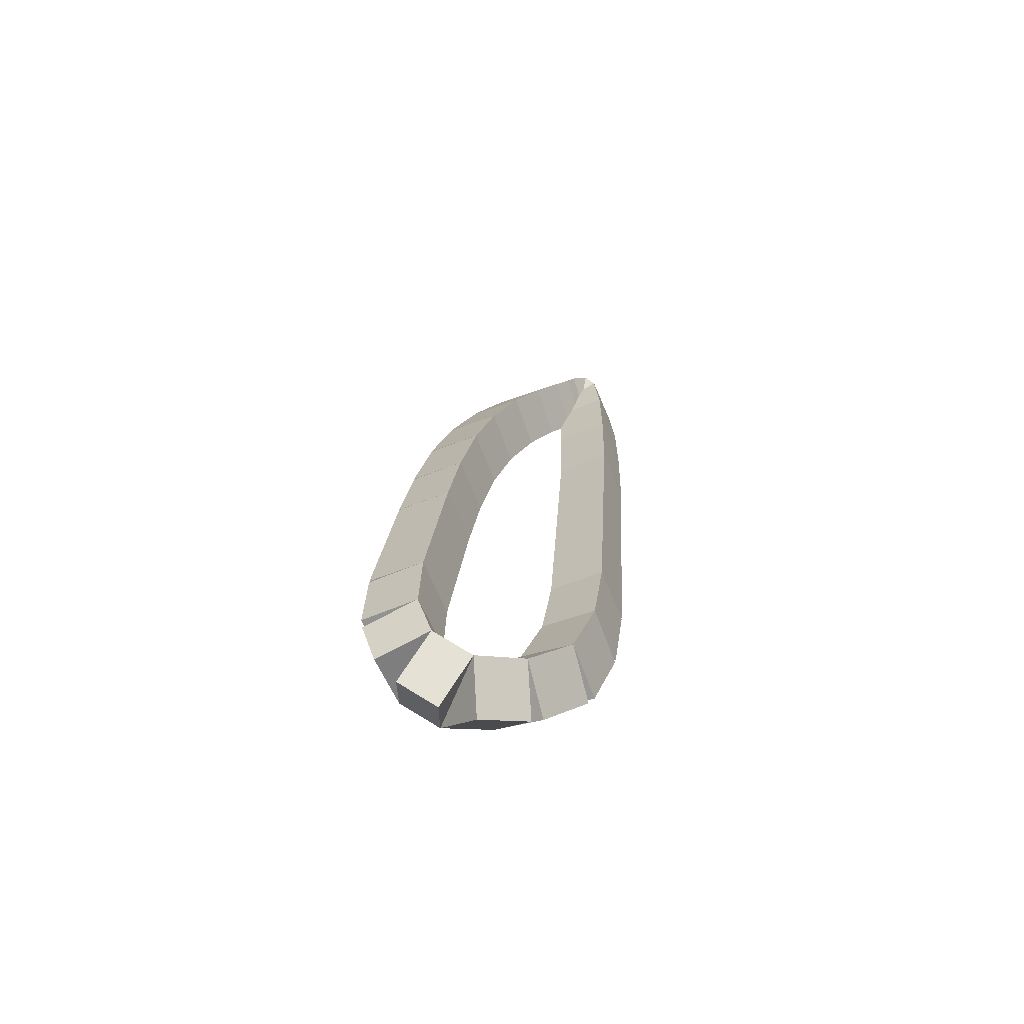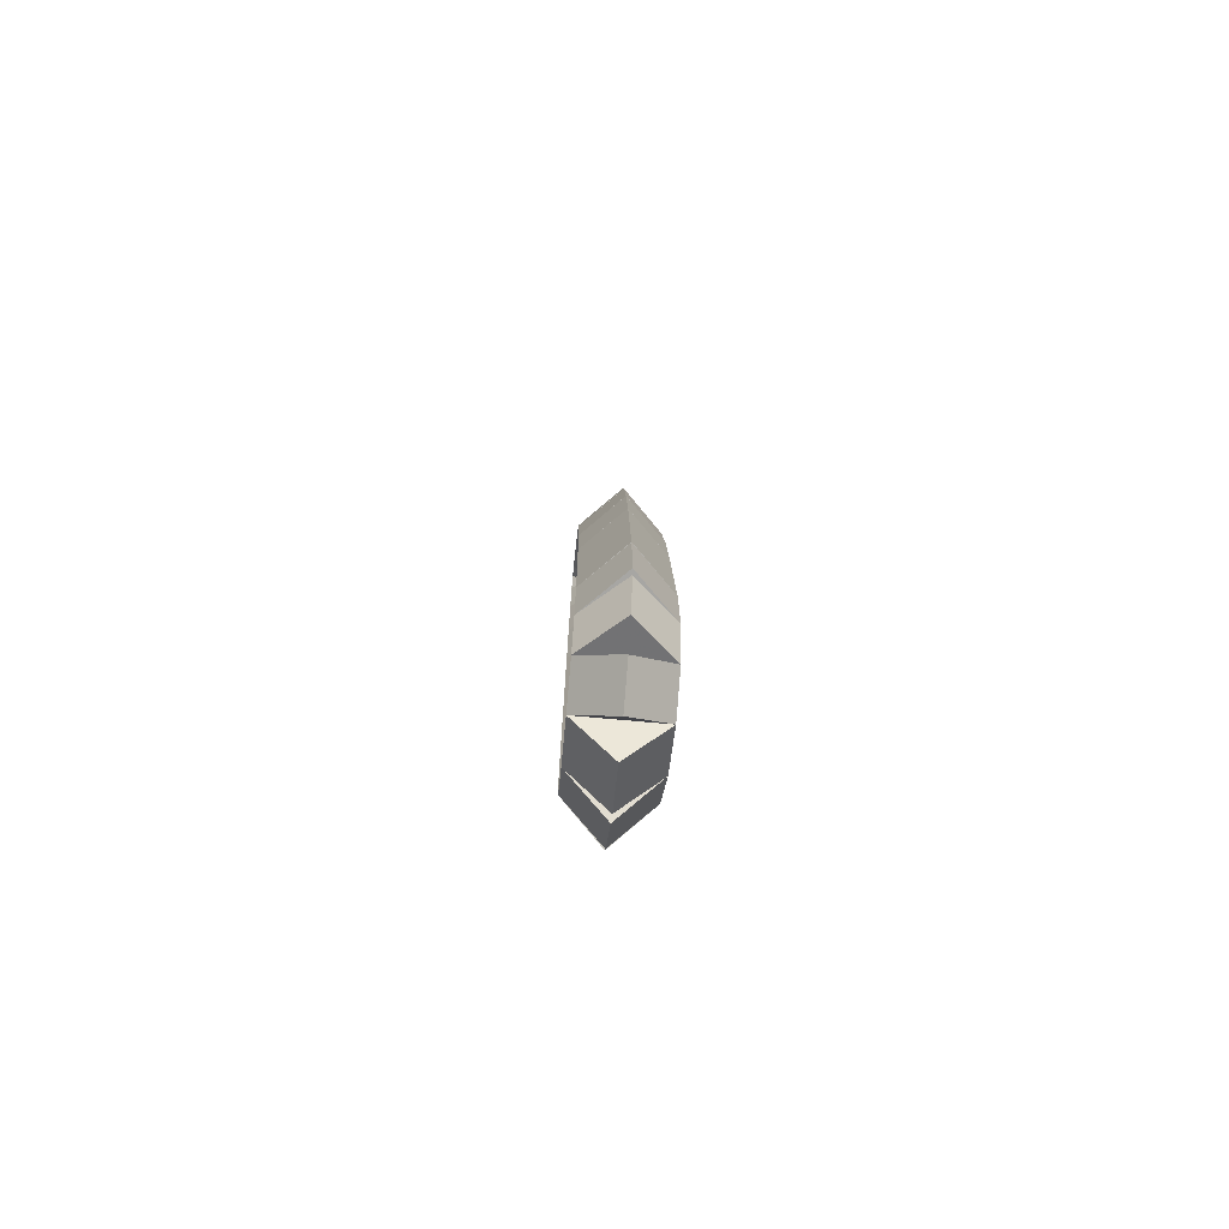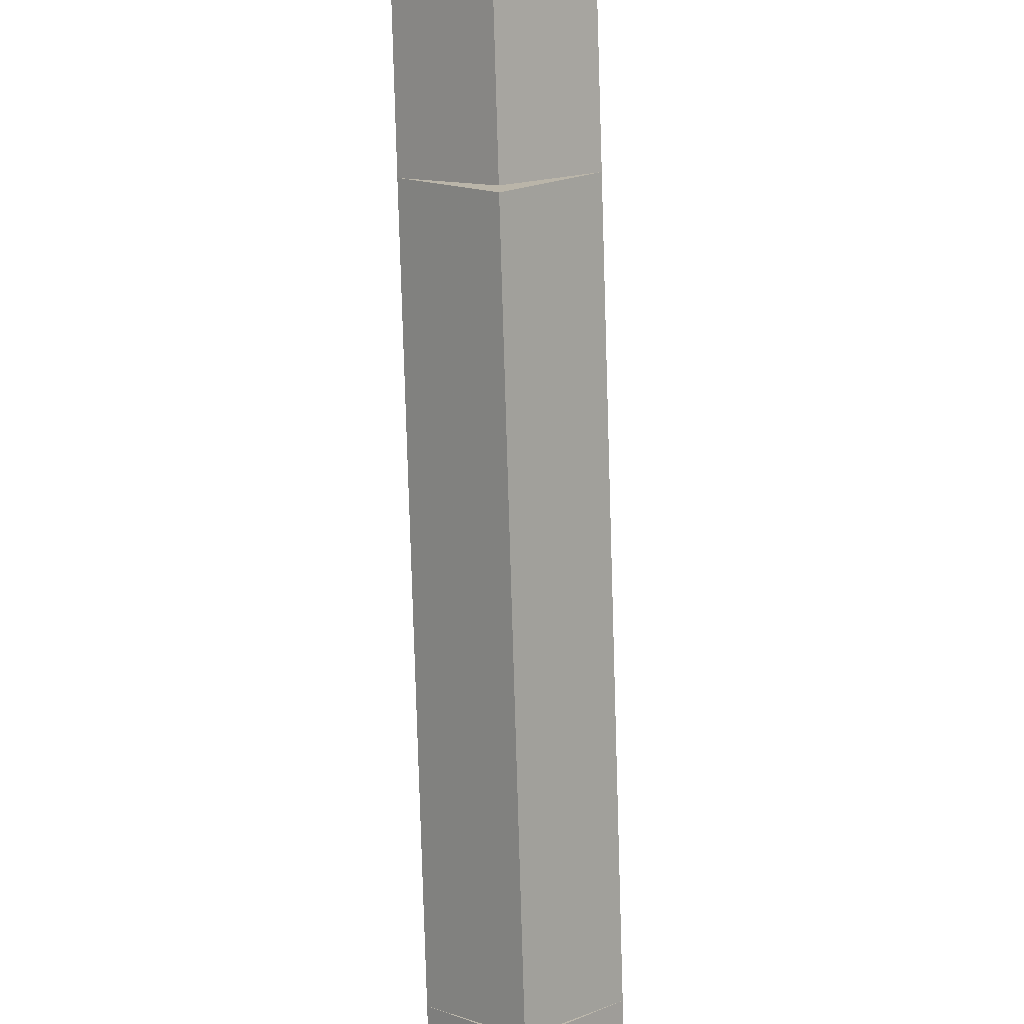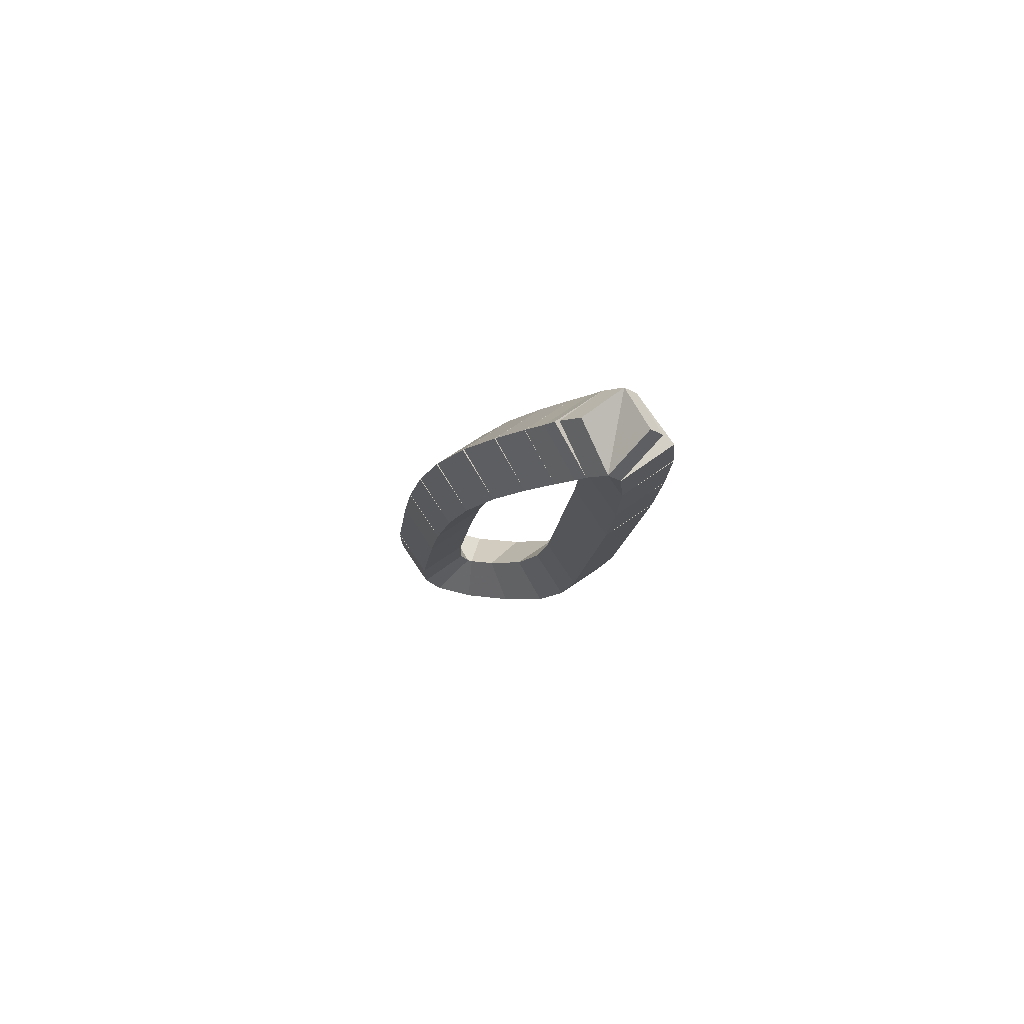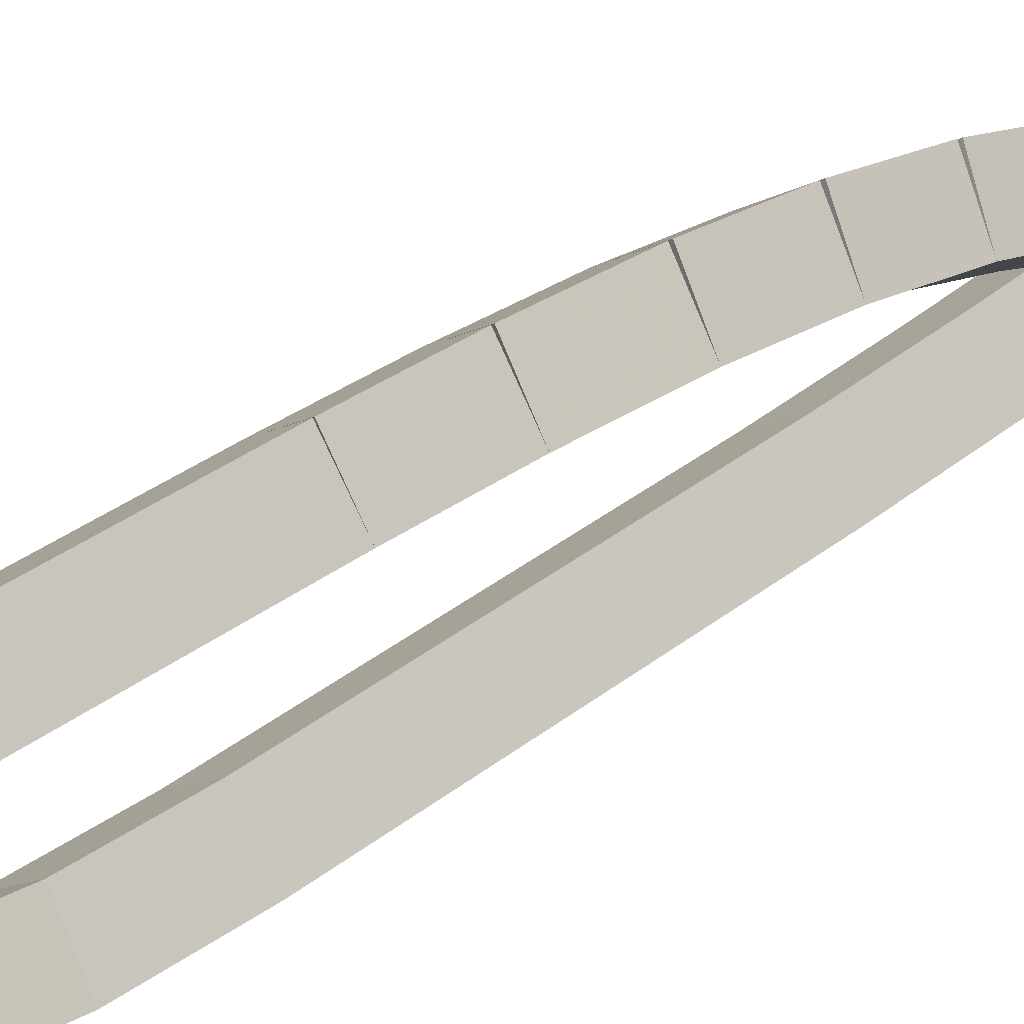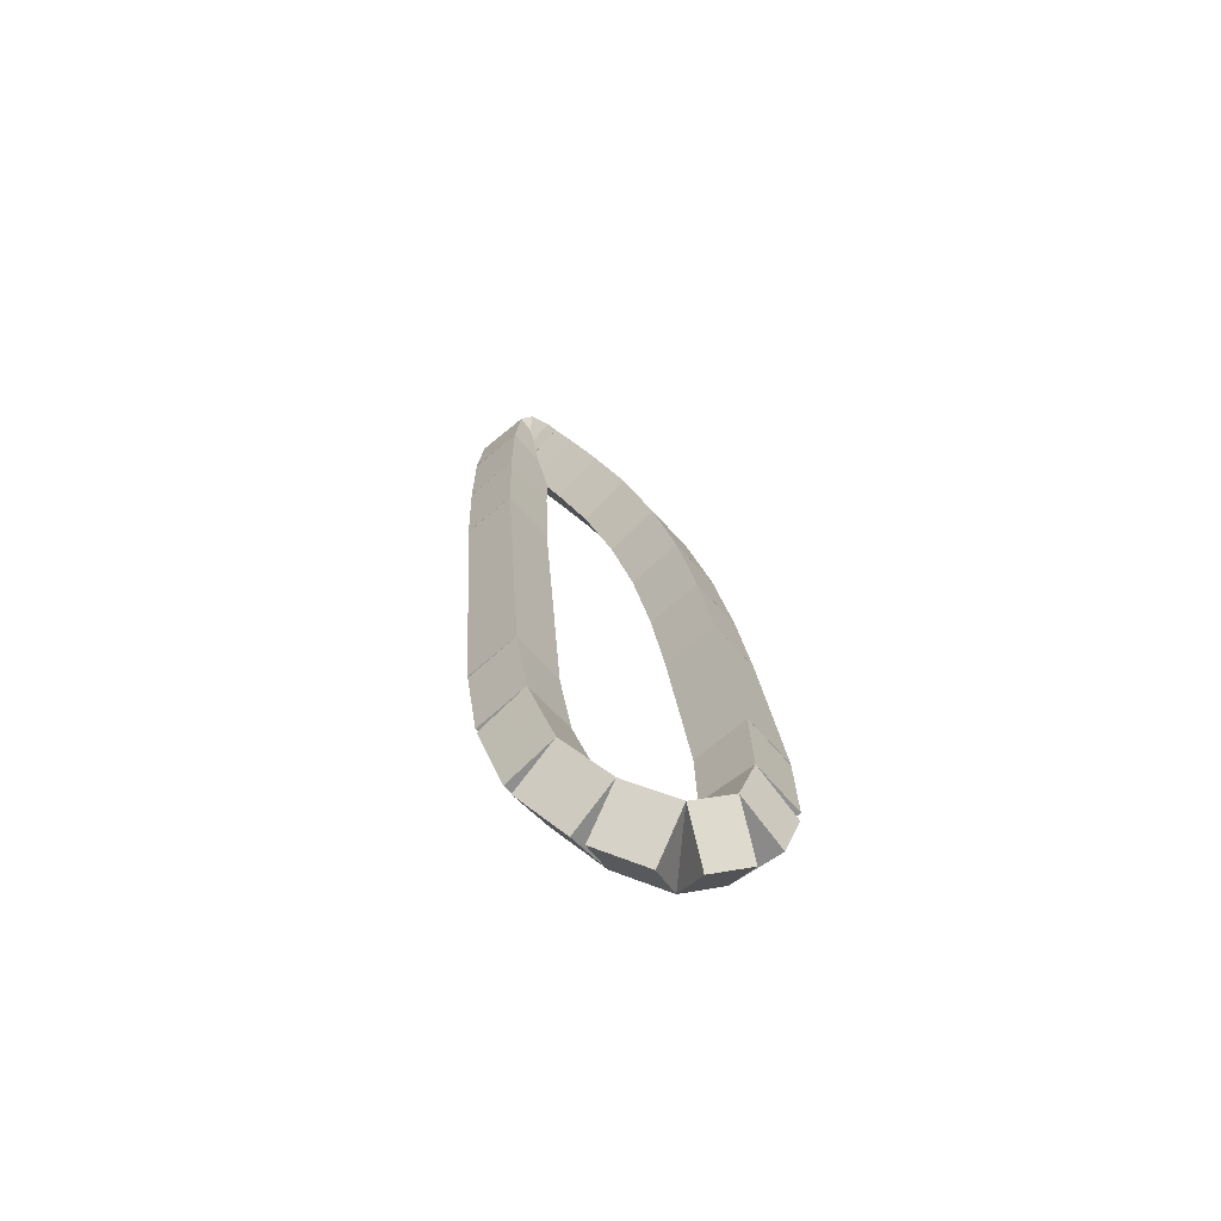
<metadata>
{"format":"obj","ext":"obj","renderer":"f3d","projection":"perspective","resolution":1024,"background":"white","views":[{"elev":-66.1,"azim":67.7,"up":"+Y"},{"elev":-73.2,"azim":-5.2,"up":"+Y"},{"elev":-72.7,"azim":1.7,"up":"+Z"},{"elev":78.8,"azim":100.8,"up":"+Y"},{"elev":46.7,"azim":47.5,"up":"+Z"},{"elev":-66.7,"azim":-94.5,"up":"+Y"}]}
</metadata>
<code>
g name
v 34.8 42.83 26.68
v 34.6 42.7 26.52
v 34.4 42.83 26.68
v 34.6 42.95 26.83
v 34.8 42.71 26.77
v 34.6 42.59 26.61
v 34.4 42.71 26.77
v 34.6 42.83 26.93
f 1 2 3 4
f 6 2 1 5
f 5 1 4 8
f 6 5 8 7
f 8 4 3 7
f 7 3 2 6
g name
v 34.8 42.77 26.62
v 34.6 42.62 26.76
v 34.4 42.77 26.62
v 34.6 42.91 26.48
v 34.8 42.83 26.68
v 34.6 42.68 26.82
v 34.4 42.83 26.68
v 34.6 42.97 26.54
f 9 10 11 12
f 14 10 9 13
f 13 9 12 16
f 14 13 16 15
f 16 12 11 15
f 15 11 10 14
g name
v 34.8 42.48 26.59
v 34.6 42.46 26.79
v 34.4 42.48 26.59
v 34.6 42.49 26.39
v 34.8 42.77 26.62
v 34.6 42.75 26.82
v 34.4 42.77 26.62
v 34.6 42.78 26.42
f 17 18 19 20
f 22 18 17 21
f 21 17 20 24
f 22 21 24 23
f 24 20 19 23
f 23 19 18 22
g name
v 34.8 42.02 26.59
v 34.6 42.02 26.79
v 34.4 42.02 26.59
v 34.6 42.02 26.39
v 34.8 42.48 26.59
v 34.6 42.48 26.79
v 34.4 42.48 26.59
v 34.6 42.48 26.39
f 25 26 27 28
f 30 26 25 29
f 29 25 28 32
f 30 29 32 31
f 32 28 27 31
f 31 27 26 30
g name
v 34.8 41.48 26.61
v 34.6 41.49 26.81
v 34.4 41.48 26.61
v 34.6 41.48 26.41
v 34.8 42.02 26.59
v 34.6 42.03 26.79
v 34.4 42.02 26.59
v 34.6 42.02 26.39
f 33 34 35 36
f 38 34 33 37
f 37 33 36 40
f 38 37 40 39
f 40 36 35 39
f 39 35 34 38
g name
v 34.8 39.77 26.72
v 34.6 39.78 26.91
v 34.4 39.77 26.72
v 34.6 39.76 26.52
v 34.8 41.48 26.61
v 34.6 41.49 26.81
v 34.4 41.48 26.61
v 34.6 41.47 26.41
f 41 42 43 44
f 46 42 41 45
f 45 41 44 48
f 46 45 48 47
f 48 44 43 47
f 47 43 42 46
g name
v 34.8 39.29 26.78
v 34.6 39.31 26.98
v 34.4 39.29 26.78
v 34.6 39.26 26.58
v 34.8 39.77 26.72
v 34.6 39.8 26.91
v 34.4 39.77 26.72
v 34.6 39.75 26.52
f 49 50 51 52
f 54 50 49 53
f 53 49 52 56
f 54 53 56 55
f 56 52 51 55
f 55 51 50 54
g name
v 34.8 38.85 26.91
v 34.6 38.91 27.1
v 34.4 38.85 26.91
v 34.6 38.79 26.72
v 34.8 39.29 26.78
v 34.6 39.35 26.97
v 34.4 39.29 26.78
v 34.6 39.23 26.59
f 57 58 59 60
f 62 58 57 61
f 61 57 60 64
f 62 61 64 63
f 64 60 59 63
f 63 59 58 62
g name
v 34.8 38.55 27.14
v 34.6 38.67 27.3
v 34.4 38.55 27.14
v 34.6 38.43 26.98
v 34.8 38.85 26.91
v 34.6 38.97 27.07
v 34.4 38.85 26.91
v 34.6 38.73 26.75
f 65 66 67 68
f 70 66 65 69
f 69 65 68 72
f 70 69 72 71
f 72 68 67 71
f 71 67 66 70
g name
v 34.8 38.4 27.4
v 34.6 38.57 27.5
v 34.4 38.4 27.4
v 34.6 38.23 27.3
v 34.8 38.55 27.14
v 34.6 38.72 27.24
v 34.4 38.55 27.14
v 34.6 38.37 27.04
f 73 74 75 76
f 78 74 73 77
f 77 73 76 80
f 78 77 80 79
f 80 76 75 79
f 79 75 74 78
g name
v 34.8 38.49 27.6
v 34.6 38.67 27.52
v 34.4 38.49 27.6
v 34.6 38.3 27.68
v 34.8 38.4 27.4
v 34.6 38.58 27.32
v 34.4 38.4 27.4
v 34.6 38.22 27.48
f 81 82 83 84
f 86 82 81 85
f 85 81 84 88
f 86 85 88 87
f 88 84 83 87
f 87 83 82 86
g name
v 34.8 38.73 27.68
v 34.6 38.79 27.49
v 34.4 38.73 27.68
v 34.6 38.67 27.87
v 34.8 38.49 27.6
v 34.6 38.55 27.41
v 34.4 38.49 27.6
v 34.6 38.43 27.79
f 89 90 91 92
f 94 90 89 93
f 93 89 92 96
f 94 93 96 95
f 96 92 91 95
f 95 91 90 94
g name
v 34.8 39.13 27.67
v 34.6 39.13 27.47
v 34.4 39.13 27.67
v 34.6 39.13 27.87
v 34.8 38.73 27.68
v 34.6 38.73 27.48
v 34.4 38.73 27.68
v 34.6 38.74 27.88
f 97 98 99 100
f 102 98 97 101
f 101 97 100 104
f 102 101 104 103
f 104 100 99 103
f 103 99 98 102
g name
v 34.8 40.05 27.58
v 34.6 40.03 27.38
v 34.4 40.05 27.58
v 34.6 40.07 27.78
v 34.8 39.13 27.67
v 34.6 39.11 27.47
v 34.4 39.13 27.67
v 34.6 39.15 27.87
f 105 106 107 108
f 110 106 105 109
f 109 105 108 112
f 110 109 112 111
f 112 108 107 111
f 111 107 106 110
g name
v 34.8 40.51 27.52
v 34.6 40.49 27.32
v 34.4 40.51 27.52
v 34.6 40.54 27.72
v 34.8 40.05 27.58
v 34.6 40.02 27.38
v 34.4 40.05 27.58
v 34.6 40.07 27.78
f 113 114 115 116
f 118 114 113 117
f 117 113 116 120
f 118 117 120 119
f 120 116 115 119
f 119 115 114 118
g name
v 34.8 41 27.44
v 34.6 40.96 27.24
v 34.4 41 27.44
v 34.6 41.03 27.64
v 34.8 40.51 27.52
v 34.6 40.48 27.33
v 34.4 40.51 27.52
v 34.6 40.55 27.72
f 121 122 123 124
f 126 122 121 125
f 125 121 124 128
f 126 125 128 127
f 128 124 123 127
f 127 123 122 126
g name
v 34.8 41.43 27.33
v 34.6 41.38 27.14
v 34.4 41.43 27.33
v 34.6 41.48 27.53
v 34.8 41 27.44
v 34.6 40.95 27.25
v 34.4 41 27.44
v 34.6 41.04 27.63
f 129 130 131 132
f 134 130 129 133
f 133 129 132 136
f 134 133 136 135
f 136 132 131 135
f 135 131 130 134
g name
v 34.8 41.85 27.19
v 34.6 41.79 27
v 34.4 41.85 27.19
v 34.6 41.92 27.38
v 34.8 41.43 27.33
v 34.6 41.37 27.14
v 34.4 41.43 27.33
v 34.6 41.5 27.52
f 137 138 139 140
f 142 138 137 141
f 141 137 140 144
f 142 141 144 143
f 144 140 139 143
f 143 139 138 142
g name
v 34.8 42.19 27.04
v 34.6 42.11 26.85
v 34.4 42.19 27.04
v 34.6 42.27 27.22
v 34.8 41.85 27.19
v 34.6 41.77 27.01
v 34.4 41.85 27.19
v 34.6 41.93 27.37
f 145 146 147 148
f 150 146 145 149
f 149 145 148 152
f 150 149 152 151
f 152 148 147 151
f 151 147 146 150
g name
v 34.8 42.45 26.9
v 34.6 42.36 26.72
v 34.4 42.45 26.9
v 34.6 42.55 27.08
v 34.8 42.19 27.04
v 34.6 42.1 26.86
v 34.4 42.19 27.04
v 34.6 42.28 27.21
f 153 154 155 156
f 158 154 153 157
f 157 153 156 160
f 158 157 160 159
f 160 156 155 159
f 159 155 154 158
g name
v 34.8 42.61 26.81
v 34.6 42.52 26.64
v 34.4 42.61 26.81
v 34.6 42.71 26.99
v 34.8 42.45 26.9
v 34.6 42.36 26.72
v 34.4 42.45 26.9
v 34.6 42.55 27.08
f 161 162 163 164
f 166 162 161 165
f 165 161 164 168
f 166 165 168 167
f 168 164 163 167
f 167 163 162 166
g name
v 34.8 42.71 26.77
v 34.6 42.62 26.59
v 34.4 42.71 26.77
v 34.6 42.8 26.95
v 34.8 42.61 26.81
v 34.6 42.52 26.63
v 34.4 42.61 26.81
v 34.6 42.7 26.99
f 169 170 171 172
f 174 170 169 173
f 173 169 172 176
f 174 173 176 175
f 176 172 171 175
f 175 171 170 174

</code>
